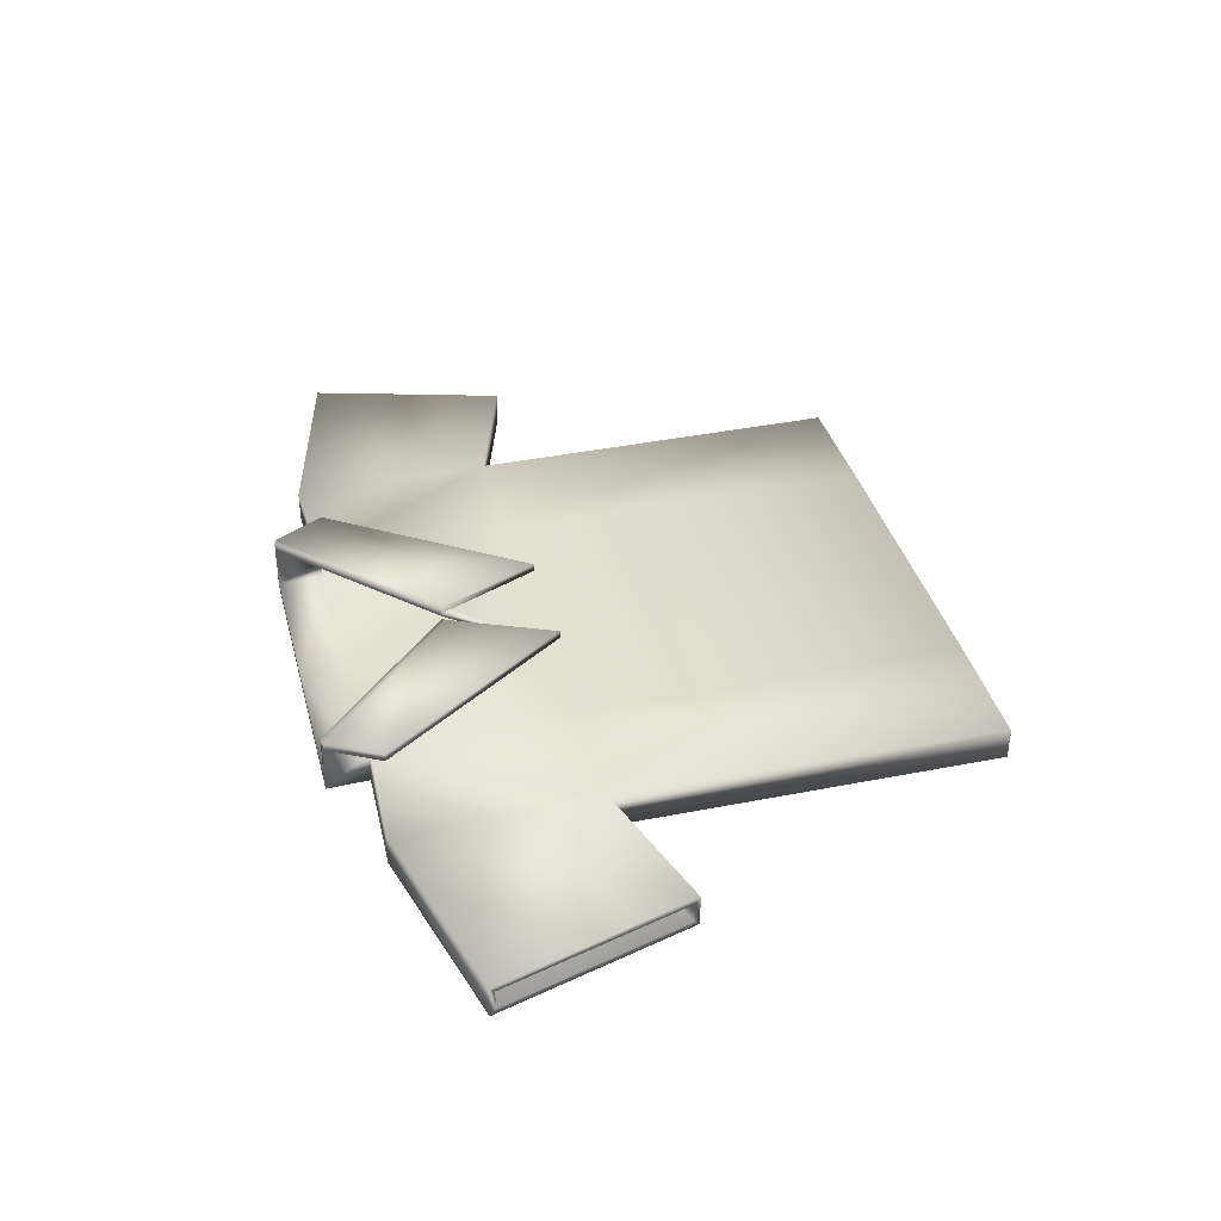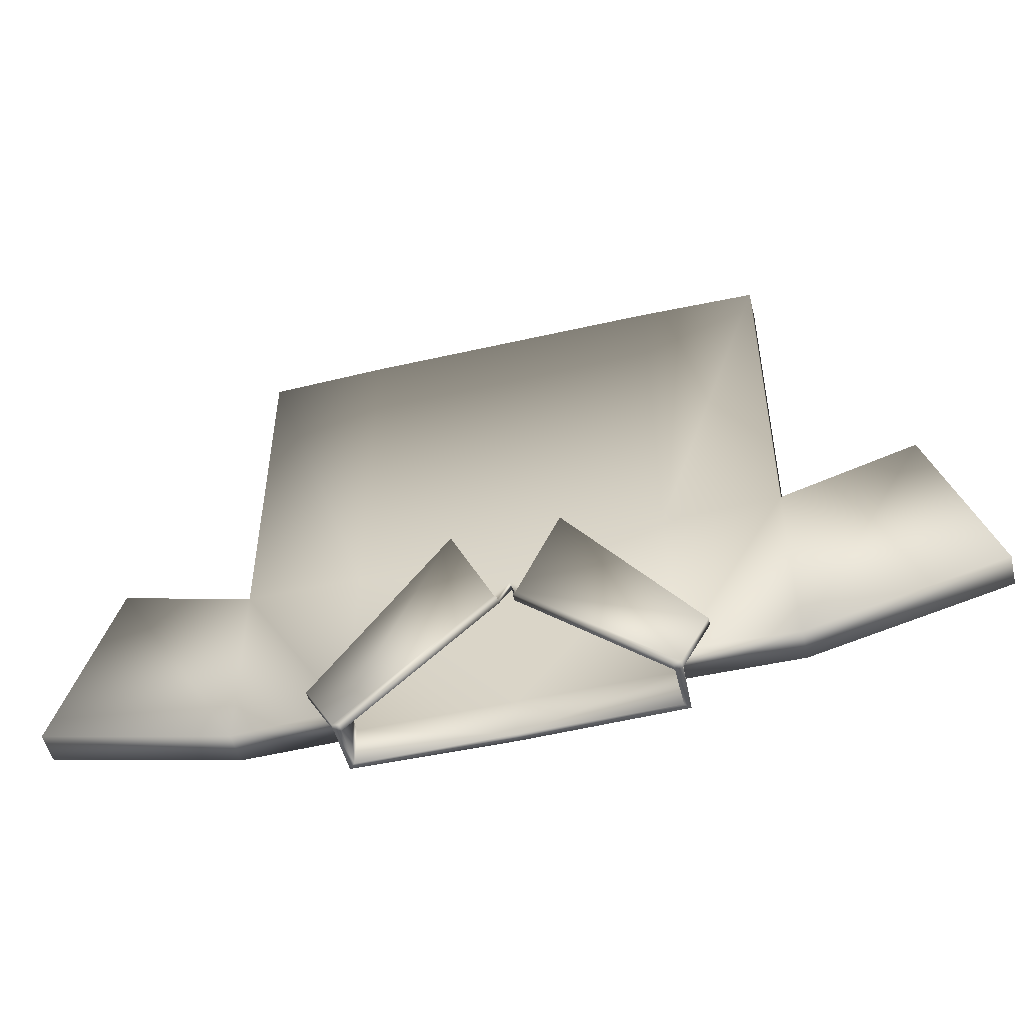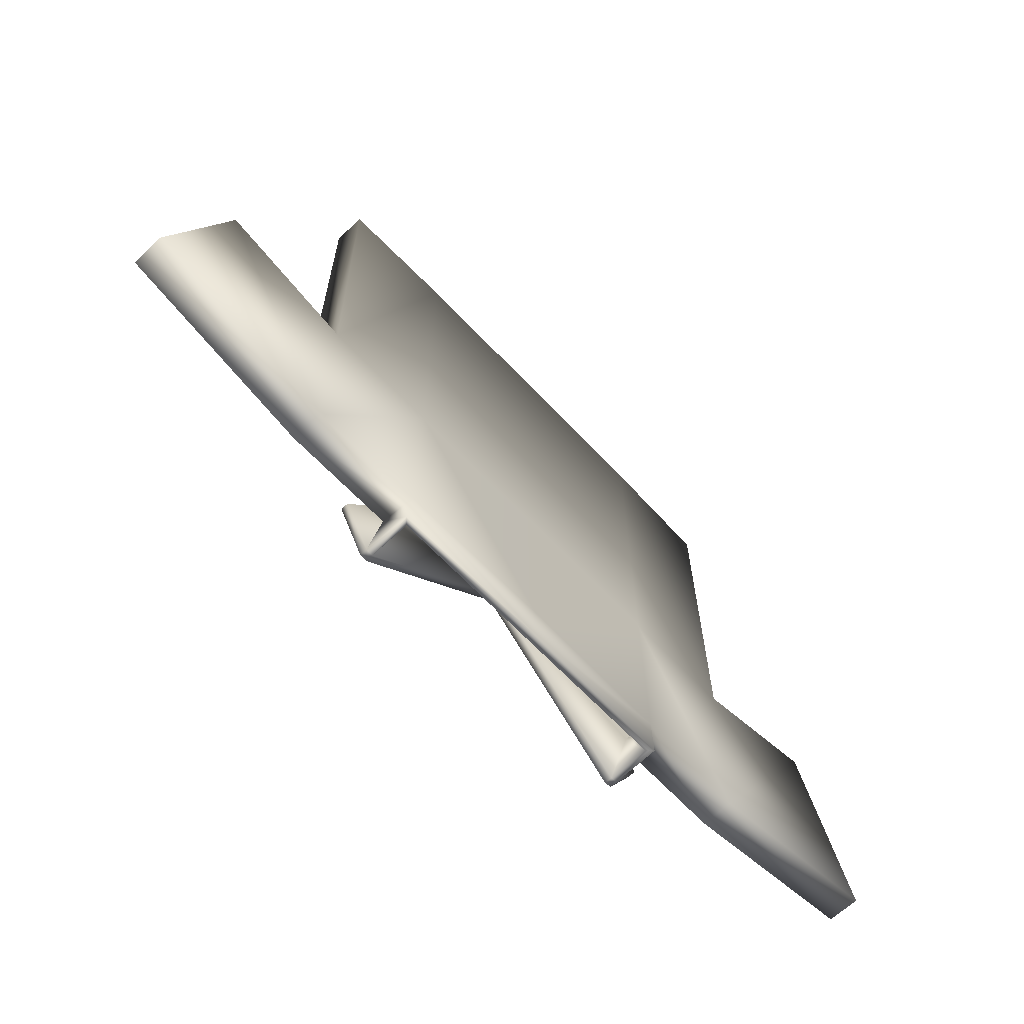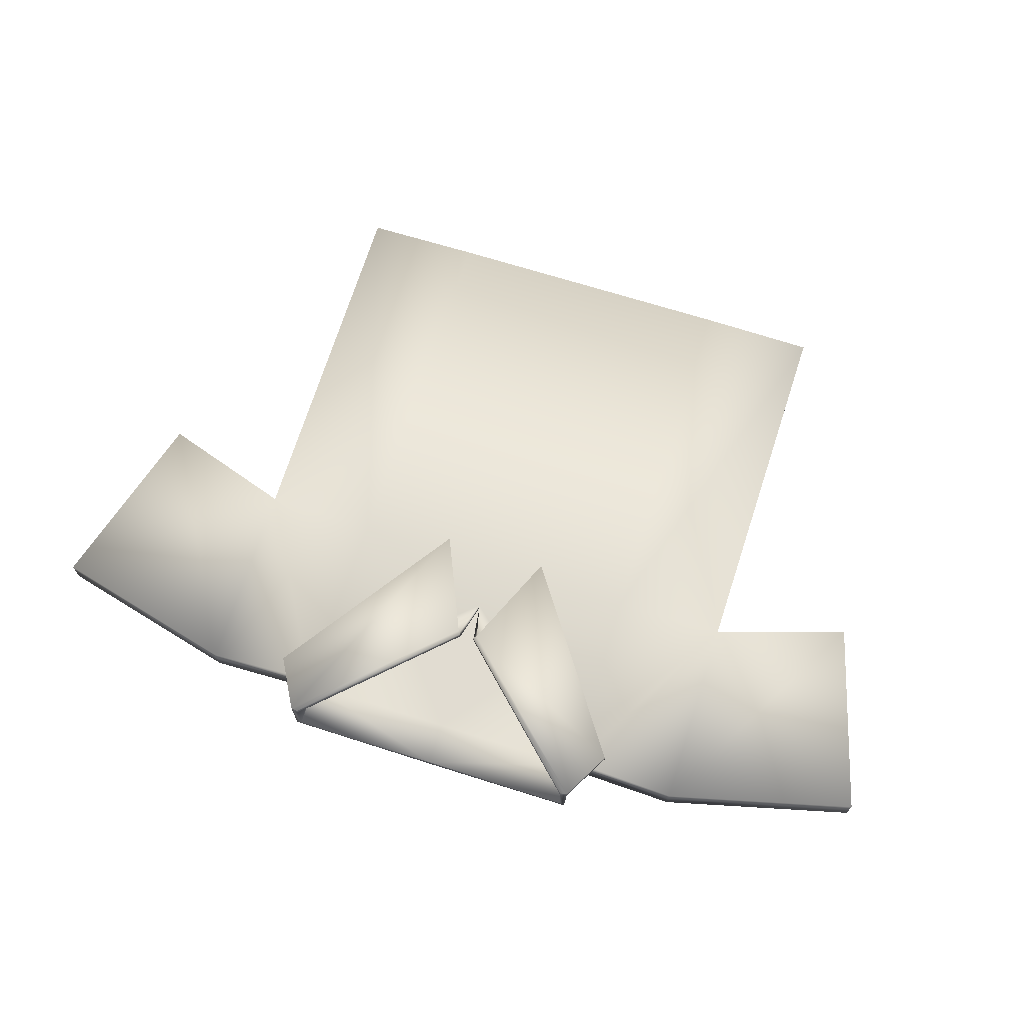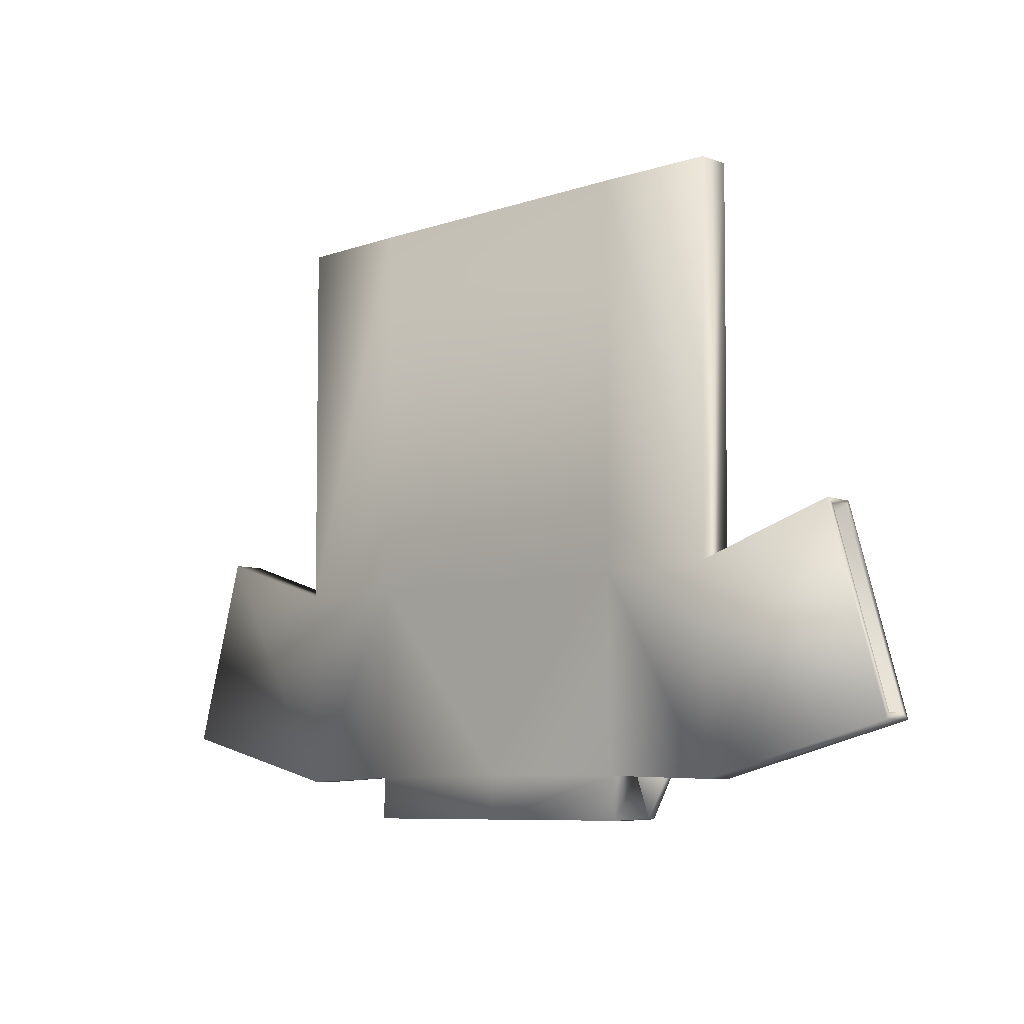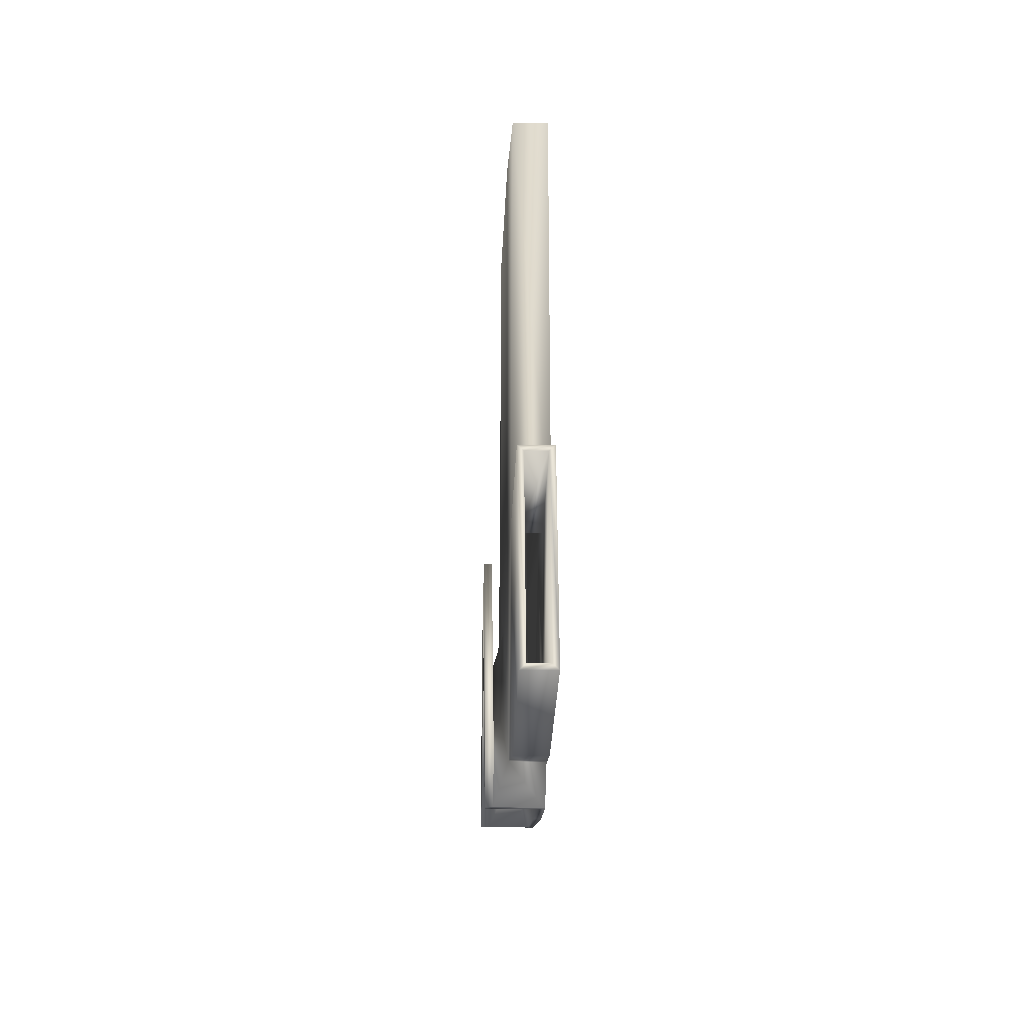
<metadata>
{"format":"obj","ext":"obj","renderer":"f3d","projection":"perspective","resolution":1024,"background":"white","views":[{"elev":37.7,"azim":-104.5,"up":"+Y"},{"elev":-53.2,"azim":-166.3,"up":"+Z"},{"elev":-65.9,"azim":-46.6,"up":"+Z"},{"elev":69.1,"azim":-162.4,"up":"+Y"},{"elev":-7.6,"azim":43.9,"up":"+Z"},{"elev":-11.6,"azim":-91.4,"up":"+Z"}]}
</metadata>
<code>
v  -13.04 1.272 -13.13
v  -22.53 1.279 -10.74
v  -19.77 1.283 -1.305
v  -13.08 1.374 -3.467
v  -7.662 1.335 -12.9
v  0 1.398 -6.011
v  -0.5162 2.02 -8.047
v  -7.801 2.02 -14.93
v  -7.451 1.4 -3.58
v  0 1.4 -3.58
v  -7.451 1.4 15
v  0 1.4 15
v  -13.04 -0.2722 -13.13
v  -13.08 -0.3743 -3.467
v  -19.77 -0.2829 -1.305
v  -22.53 -0.2793 -10.74
v  0 -0.4 -15
v  0 -0.4 -12.84
v  -7.572 -0.3618 -12.96
v  -7.734 -0.2828 -15
v  -0 -0.4 -3.58
v  -7.451 -0.4 -3.58
v  0 -0.4 15
v  -7.451 -0.4 15
v  -13.28 -0.2828 15
v  -13.28 1.283 15
v  13.04 1.272 -13.13
v  13.08 1.374 -3.467
v  19.77 1.283 -1.305
v  22.53 1.279 -10.74
v  7.662 1.335 -12.9
v  7.801 2.02 -14.93
v  0.5162 2.02 -8.047
v  7.451 1.4 -3.58
v  7.451 1.4 15
v  13.04 -0.2722 -13.13
v  22.53 -0.2793 -10.74
v  19.77 -0.2829 -1.305
v  13.08 -0.3743 -3.467
v  7.734 -0.2828 -15
v  7.572 -0.3618 -12.96
v  7.451 -0.4 -3.58
v  7.451 -0.4 15
v  13.28 1.283 15
v  13.28 -0.2828 15
v  -19.85 1 -1.576
v  -22.46 1 -10.47
v  -13 1 -12.84
v  -13 1 -3.58
v  -0.3684 2.02 -8.209
v  0 1 -6.052
v  -7.451 1 -12.84
v  -7.451 2.02 -15
v  0 1 -3.58
v  -7.451 1 -3.58
v  0 1 15
v  -7.451 1 15
v  -19.85 -0 -1.576
v  -13 -0 -3.58
v  -13 -0 -12.84
v  -22.46 -0 -10.47
v  -7.451 -0 -12.84
v  0 0 -12.84
v  0 0 -15
v  -7.451 -0 -15
v  -7.451 -0 -3.58
v  0 0 -3.58
v  -7.451 -0 15
v  0 0 15
v  -13 1 15
v  -13 -0 15
v  19.85 1 -1.576
v  13 1 -3.58
v  13 1 -12.84
v  22.46 1 -10.47
v  0.3684 2.02 -8.209
v  7.451 2.02 -15
v  7.451 1 -12.84
v  7.451 1 -3.58
v  7.451 1 15
v  19.85 -0 -1.576
v  22.46 -0 -10.47
v  13 -0 -12.84
v  13 -0 -3.58
v  7.451 -0 -12.84
v  7.451 -0 -15
v  7.451 -0 -3.58
v  7.451 -0 15
v  13 1 15
v  13 -0 15
v  -7.801 2.389 -14.93
v  -0.5162 2.389 -8.047
v  -0.3684 2.389 -8.209
v  -7.451 2.389 -15
v  0.5162 2.389 -8.047
v  7.801 2.389 -14.93
v  7.451 2.389 -15
v  0.3684 2.389 -8.209
v  -9.168 2.02 -12.44
v  -2.682 2.02 -3.085
v  -2.682 2.389 -3.085
v  -9.168 2.389 -12.44
v  2.682 2.02 -3.085
v  9.168 2.02 -12.44
v  9.168 2.389 -12.44
v  2.682 2.389 -3.085
o Plane001
g Plane001
f 1 2 3 4
f 5 6 7 8
f 9 10 6 5
f 11 12 10 9
f 13 14 15 16
f 17 18 19 20
f 18 21 22 19
f 21 23 24 22
f 15 14 4 3
f 13 16 2 1
f 14 25 26 4
f 4 9 5 1
f 26 11 9 4
f 13 19 22 14
f 14 22 24 25
f 1 5 19 13
f 20 19 5 8
f 27 28 29 30
f 31 32 33 6
f 34 31 6 10
f 35 34 10 12
f 36 37 38 39
f 17 40 41 18
f 18 41 42 21
f 21 42 43 23
f 38 29 28 39
f 36 27 30 37
f 39 28 44 45
f 28 27 31 34
f 44 28 34 35
f 36 39 42 41
f 39 45 43 42
f 27 36 41 31
f 40 32 31 41
f 46 47 48 49
f 50 51 52 53
f 51 54 55 52
f 54 56 57 55
f 58 59 60 61
f 62 63 64 65
f 66 67 63 62
f 68 69 67 66
f 49 59 58 46
f 47 61 60 48
f 70 71 59 49
f 52 55 49 48
f 55 57 70 49
f 66 62 60 59
f 68 66 59 71
f 62 52 48 60
f 52 62 65 53
f 72 73 74 75
f 76 77 78 51
f 51 78 79 54
f 54 79 80 56
f 81 82 83 84
f 85 86 64 63
f 87 85 63 67
f 88 87 67 69
f 73 72 81 84
f 75 74 83 82
f 89 73 84 90
f 78 74 73 79
f 79 73 89 80
f 87 84 83 85
f 88 90 84 87
f 85 83 74 78
f 78 77 86 85
f 3 2 47 46
f 7 6 51 50
f 91 92 93 94
f 12 11 57 56
f 16 15 58 61
f 17 20 65 64
f 24 23 69 68
f 15 3 46 58
f 2 16 61 47
f 26 25 71 70
f 11 26 70 57
f 25 24 68 71
f 20 8 53 65
f 30 29 72 75
f 95 96 97 98
f 6 33 76 51
f 35 12 56 80
f 38 37 82 81
f 40 17 64 86
f 23 43 88 69
f 29 38 81 72
f 37 30 75 82
f 45 44 89 90
f 44 35 80 89
f 43 45 90 88
f 32 40 86 77
f 99 100 101 102
f 7 50 93 92
f 50 53 94 93
f 53 8 91 94
f 103 104 105 106
f 32 77 97 96
f 77 76 98 97
f 76 33 95 98
f 8 7 100 99
f 7 92 101 100
f 92 91 102 101
f 91 8 99 102
f 33 32 104 103
f 32 96 105 104
f 96 95 106 105
f 95 33 103 106

</code>
